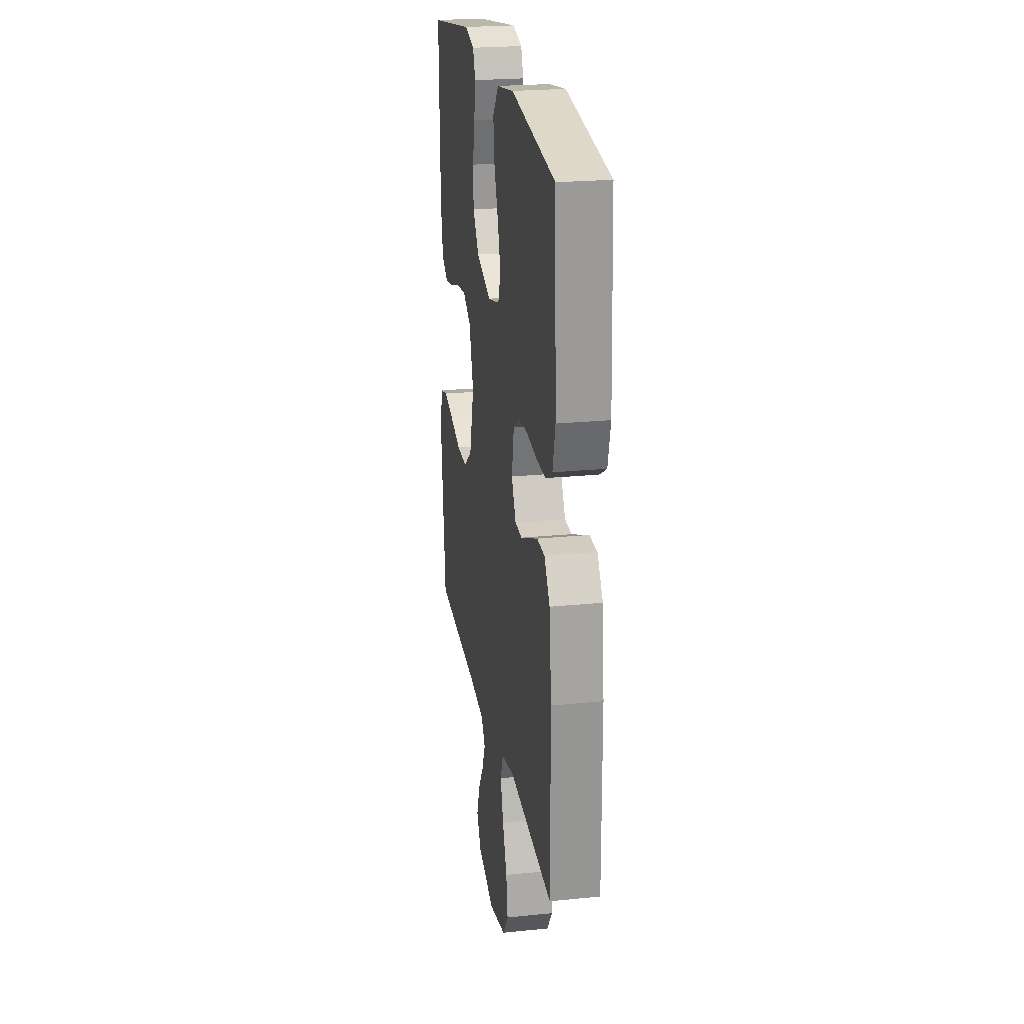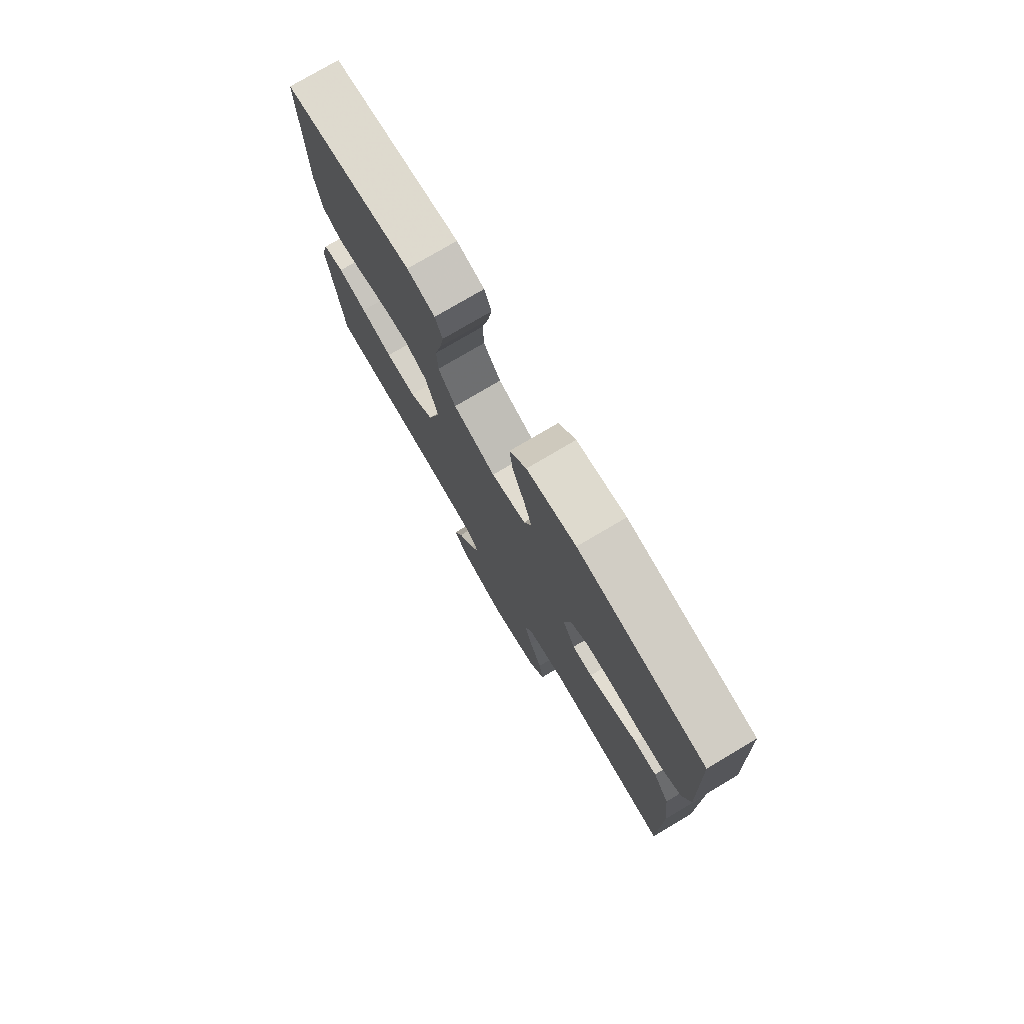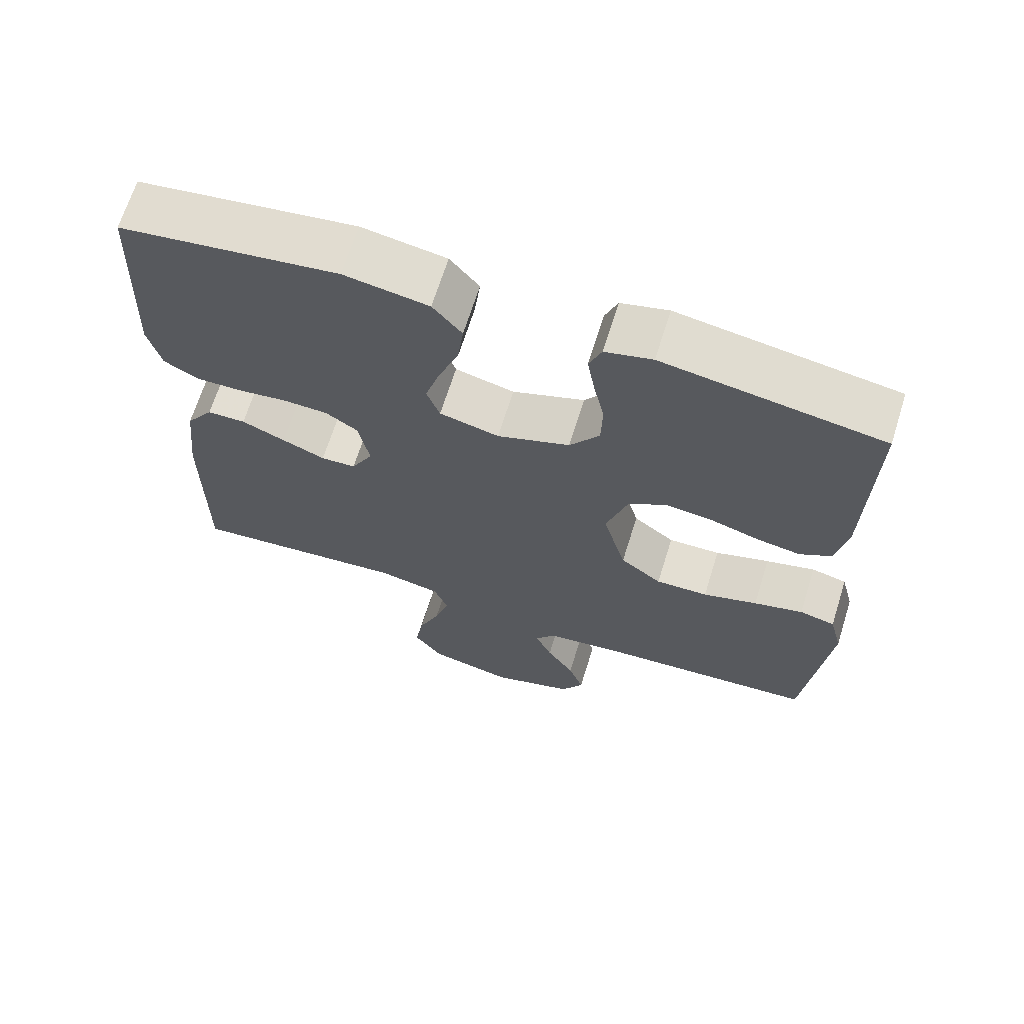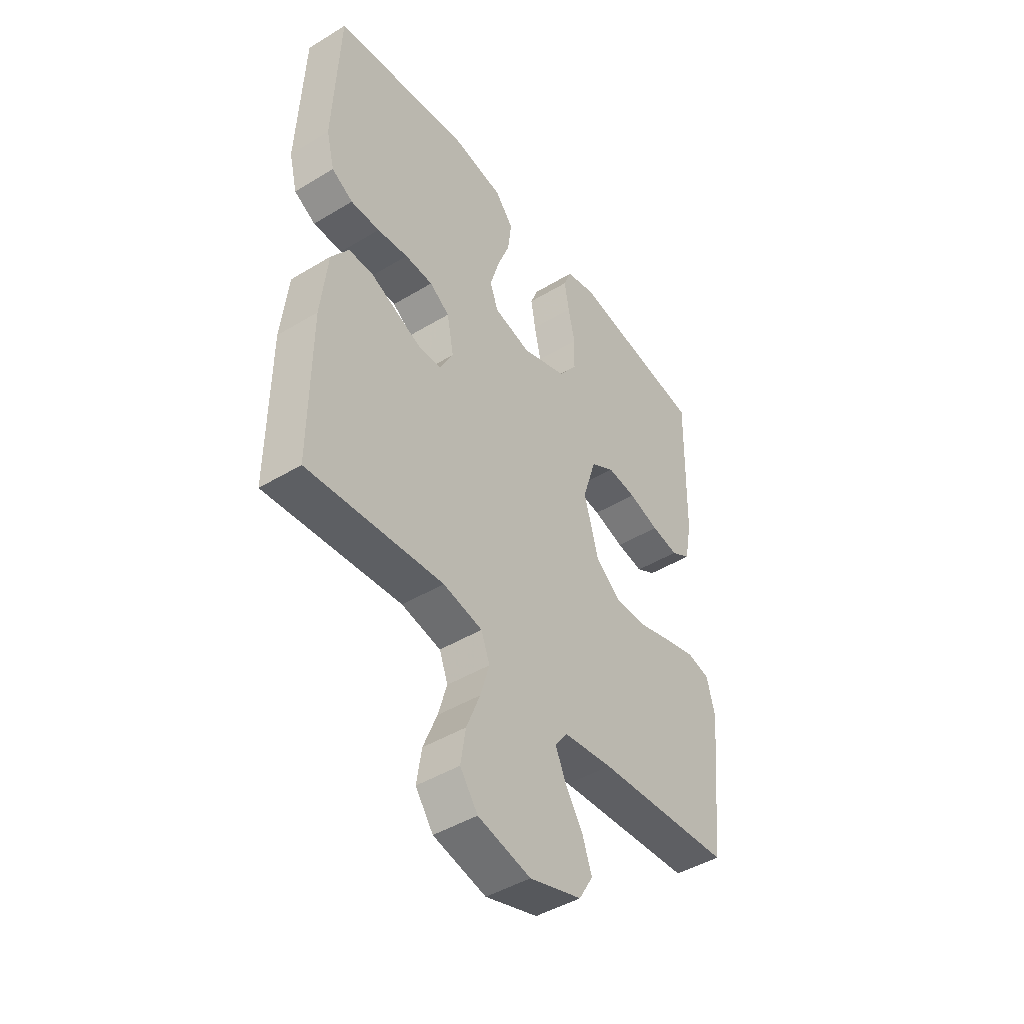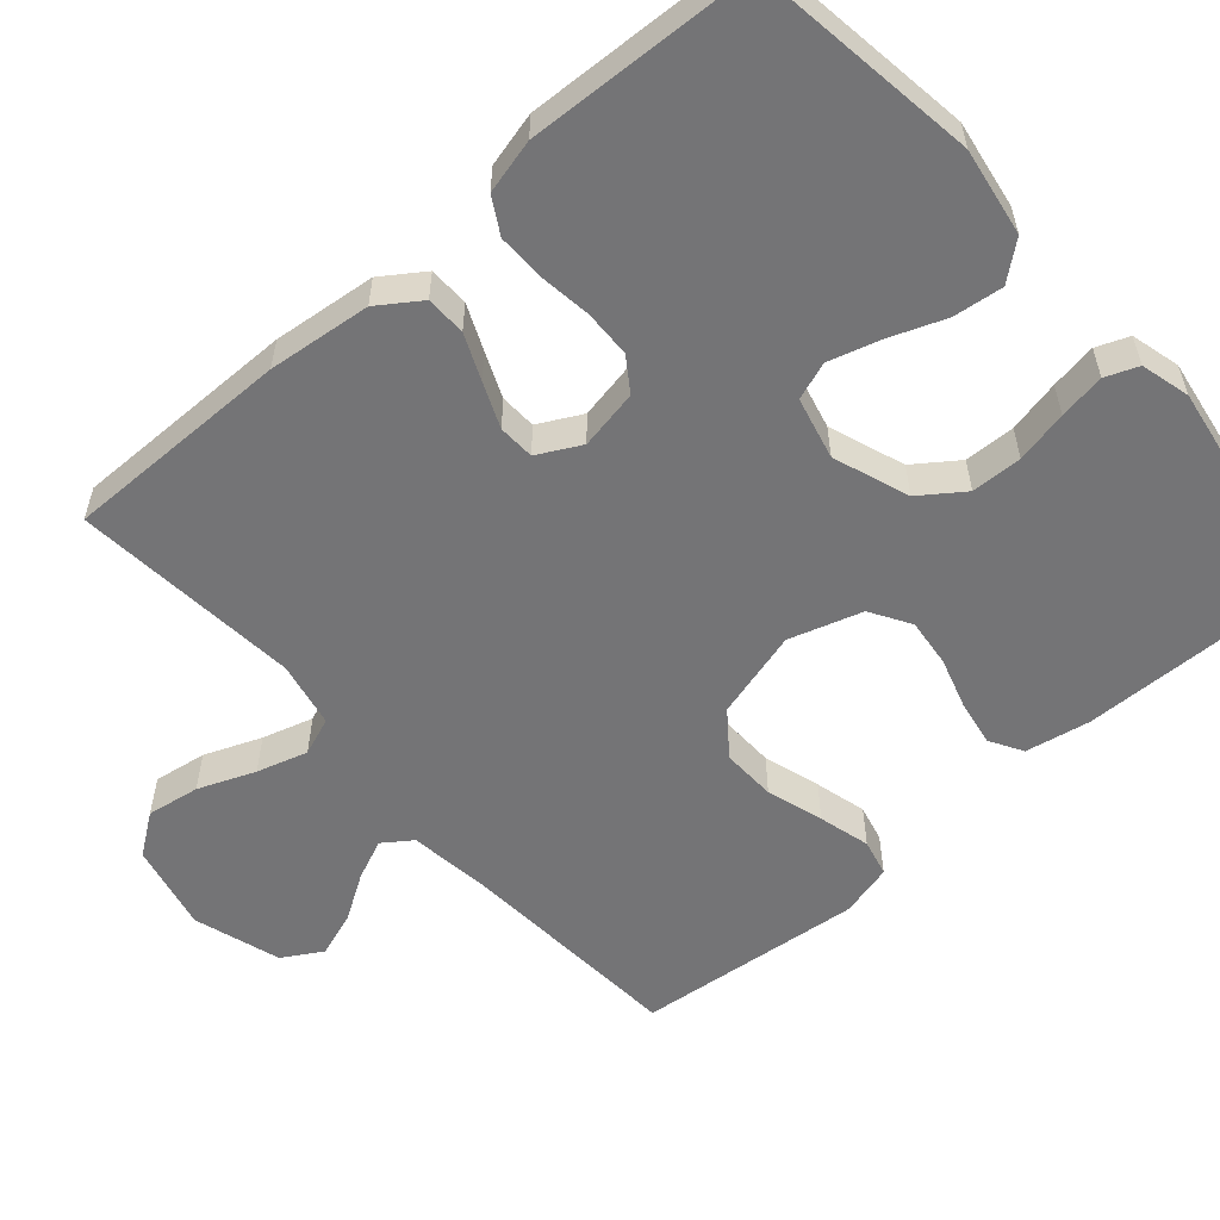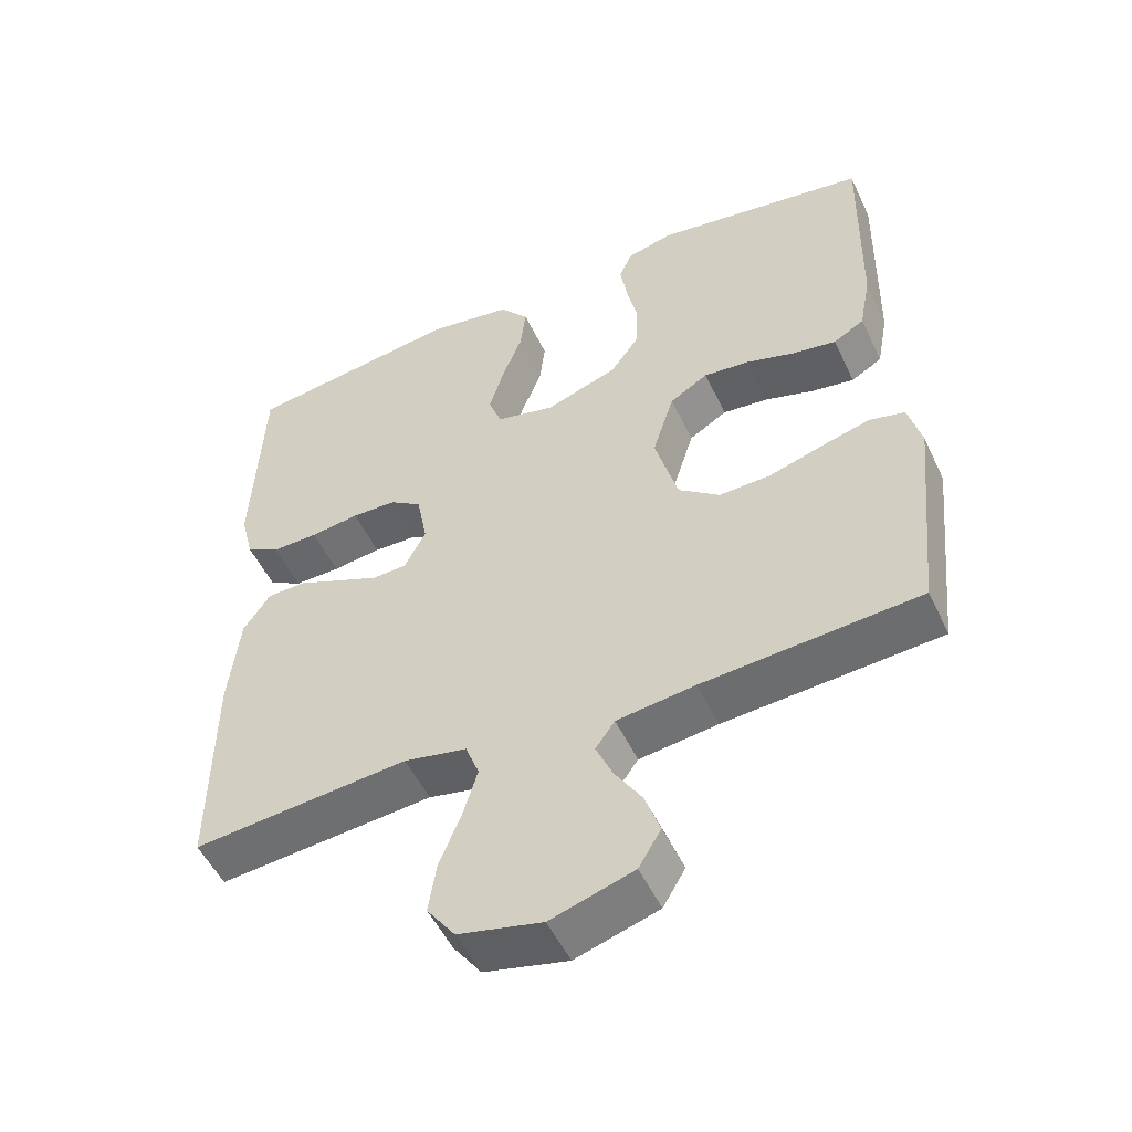
<metadata>
{"format":"obj","ext":"obj","renderer":"f3d","projection":"perspective","resolution":1024,"background":"white","views":[{"elev":23.4,"azim":-99.7,"up":"+Z"},{"elev":77.2,"azim":-120.6,"up":"+Z"},{"elev":67.3,"azim":17.4,"up":"+Z"},{"elev":-45.2,"azim":-55.0,"up":"+Z"},{"elev":-56.3,"azim":-48.8,"up":"+Y"},{"elev":-52.0,"azim":24.9,"up":"+Z"}]}
</metadata>
<code>
v -0.5 0.07 0.5
v -0.2 0.07 0.542
v -0.084 0.07 0.523
v -0.044 0.07 0.474
v -0.052 0.07 0.408
v -0.08 0.07 0.335
v -0.1 0.07 0.267
v -0.082 0.07 0.217
v 0 0.07 0.197
v 0.1 0.07 0.233
v 0.141 0.07 0.29
v 0.143 0.07 0.357
v 0.128 0.07 0.426
v 0.118 0.07 0.487
v 0.135 0.07 0.53
v 0.2 0.07 0.547
v 0.5 0.07 0.5
v 0.494 0.07 0.2
v 0.478 0.07 0.115
v 0.435 0.07 0.09
v 0.375 0.07 0.1
v 0.307 0.07 0.121
v 0.243 0.07 0.128
v 0.19 0.07 0.096
v 0.16 0.07 0
v 0.192 0.07 -0.117
v 0.249 0.07 -0.161
v 0.321 0.07 -0.159
v 0.396 0.07 -0.136
v 0.464 0.07 -0.118
v 0.513 0.07 -0.13
v 0.531 0.07 -0.2
v 0.5 0.07 -0.5
v 0.2 0.07 -0.521
v 0.091 0.07 -0.535
v 0.064 0.07 -0.573
v 0.087 0.07 -0.626
v 0.125 0.07 -0.686
v 0.146 0.07 -0.746
v 0.115 0.07 -0.798
v 0 0.07 -0.834
v -0.116 0.07 -0.807
v -0.155 0.07 -0.753
v -0.144 0.07 -0.683
v -0.114 0.07 -0.608
v -0.094 0.07 -0.541
v -0.113 0.07 -0.491
v -0.2 0.07 -0.473
v -0.5 0.07 -0.5
v -0.498 0.07 -0.2
v -0.483 0.07 -0.064
v -0.445 0.07 -0.009
v -0.392 0.07 -0.008
v -0.332 0.07 -0.034
v -0.273 0.07 -0.059
v -0.225 0.07 -0.057
v -0.195 0.07 0
v -0.21 0.07 0.079
v -0.254 0.07 0.109
v -0.316 0.07 0.111
v -0.384 0.07 0.102
v -0.448 0.07 0.101
v -0.495 0.07 0.128
v -0.513 0.07 0.2
v -0.5 0 0.5
v -0.2 0 0.542
v -0.084 0 0.523
v -0.044 0 0.474
v -0.052 0 0.408
v -0.08 0 0.335
v -0.1 0 0.267
v -0.082 0 0.217
v 0 0 0.197
v 0.1 0 0.233
v 0.141 0 0.29
v 0.143 0 0.357
v 0.128 0 0.426
v 0.118 0 0.487
v 0.135 0 0.53
v 0.2 0 0.547
v 0.5 0 0.5
v 0.494 0 0.2
v 0.478 0 0.115
v 0.435 0 0.09
v 0.375 0 0.1
v 0.307 0 0.121
v 0.243 0 0.128
v 0.19 0 0.096
v 0.16 0 0
v 0.192 0 -0.117
v 0.249 0 -0.161
v 0.321 0 -0.159
v 0.396 0 -0.136
v 0.464 0 -0.118
v 0.513 0 -0.13
v 0.531 0 -0.2
v 0.5 0 -0.5
v 0.2 0 -0.521
v 0.091 0 -0.535
v 0.064 0 -0.573
v 0.087 0 -0.626
v 0.125 0 -0.686
v 0.146 0 -0.746
v 0.115 0 -0.798
v 0 0 -0.834
v -0.116 0 -0.807
v -0.155 0 -0.753
v -0.144 0 -0.683
v -0.114 0 -0.608
v -0.094 0 -0.541
v -0.113 0 -0.491
v -0.2 0 -0.473
v -0.5 0 -0.5
v -0.498 0 -0.2
v -0.483 0 -0.064
v -0.445 0 -0.009
v -0.392 0 -0.008
v -0.332 0 -0.034
v -0.273 0 -0.059
v -0.225 0 -0.057
v -0.195 0 0
v -0.21 0 0.079
v -0.254 0 0.109
v -0.316 0 0.111
v -0.384 0 0.102
v -0.448 0 0.101
v -0.495 0 0.128
v -0.513 0 0.2
f 4 5 6
f 3 4 6
f 2 3 6
f 1 2 6
f 64 1 6
f 63 64 6
f 62 63 6
f 61 62 6
f 60 61 6
f 59 60 6 7
f 58 59 7 8
f 57 58 8 9
f 56 57 9 10
f 52 53 54
f 51 52 54
f 50 51 54
f 49 50 54
f 48 49 54
f 47 48 54 55
f 46 47 55 56
f 43 44 45
f 42 43 45
f 41 42 45
f 40 41 45
f 39 40 45
f 38 39 45
f 37 38 45
f 36 37 45 46
f 46 56 10
f 36 46 10
f 35 36 10
f 32 33 34
f 31 32 34
f 30 31 34
f 29 30 34
f 28 29 34
f 27 28 34 35
f 20 21 22
f 19 20 22
f 18 19 22
f 17 18 22
f 16 17 22
f 15 16 22
f 14 15 22
f 13 14 22
f 12 13 22
f 11 12 22 23
f 10 11 23 24
f 26 27 35
f 25 26 35
f 25 35 10
f 10 24 25
f 70 69 68
f 70 68 67
f 70 67 66
f 70 66 65
f 70 65 128
f 70 128 127
f 70 127 126
f 70 126 125
f 70 125 124
f 71 70 124 123
f 72 71 123 122
f 73 72 122 121
f 74 73 121 120
f 118 117 116
f 118 116 115
f 118 115 114
f 118 114 113
f 118 113 112
f 119 118 112 111
f 120 119 111 110
f 109 108 107
f 109 107 106
f 109 106 105
f 109 105 104
f 109 104 103
f 109 103 102
f 109 102 101
f 110 109 101 100
f 74 120 110
f 74 110 100
f 74 100 99
f 98 97 96
f 98 96 95
f 98 95 94
f 98 94 93
f 98 93 92
f 99 98 92 91
f 86 85 84
f 86 84 83
f 86 83 82
f 86 82 81
f 86 81 80
f 86 80 79
f 86 79 78
f 86 78 77
f 86 77 76
f 87 86 76 75
f 88 87 75 74
f 99 91 90
f 99 90 89
f 74 99 89
f 89 88 74
f 1 65 66 2
f 2 66 67 3
f 3 67 68 4
f 4 68 69 5
f 5 69 70 6
f 6 70 71 7
f 7 71 72 8
f 8 72 73 9
f 9 73 74 10
f 10 74 75 11
f 11 75 76 12
f 12 76 77 13
f 13 77 78 14
f 14 78 79 15
f 15 79 80 16
f 16 80 81 17
f 17 81 82 18
f 18 82 83 19
f 19 83 84 20
f 20 84 85 21
f 21 85 86 22
f 22 86 87 23
f 23 87 88 24
f 24 88 89 25
f 25 89 90 26
f 26 90 91 27
f 27 91 92 28
f 28 92 93 29
f 29 93 94 30
f 30 94 95 31
f 31 95 96 32
f 32 96 97 33
f 33 97 98 34
f 34 98 99 35
f 35 99 100 36
f 36 100 101 37
f 37 101 102 38
f 38 102 103 39
f 39 103 104 40
f 40 104 105 41
f 41 105 106 42
f 42 106 107 43
f 43 107 108 44
f 44 108 109 45
f 45 109 110 46
f 46 110 111 47
f 47 111 112 48
f 48 112 113 49
f 49 113 114 50
f 50 114 115 51
f 51 115 116 52
f 52 116 117 53
f 53 117 118 54
f 54 118 119 55
f 55 119 120 56
f 56 120 121 57
f 57 121 122 58
f 58 122 123 59
f 59 123 124 60
f 60 124 125 61
f 61 125 126 62
f 62 126 127 63
f 63 127 128 64
f 64 128 65 1

</code>
